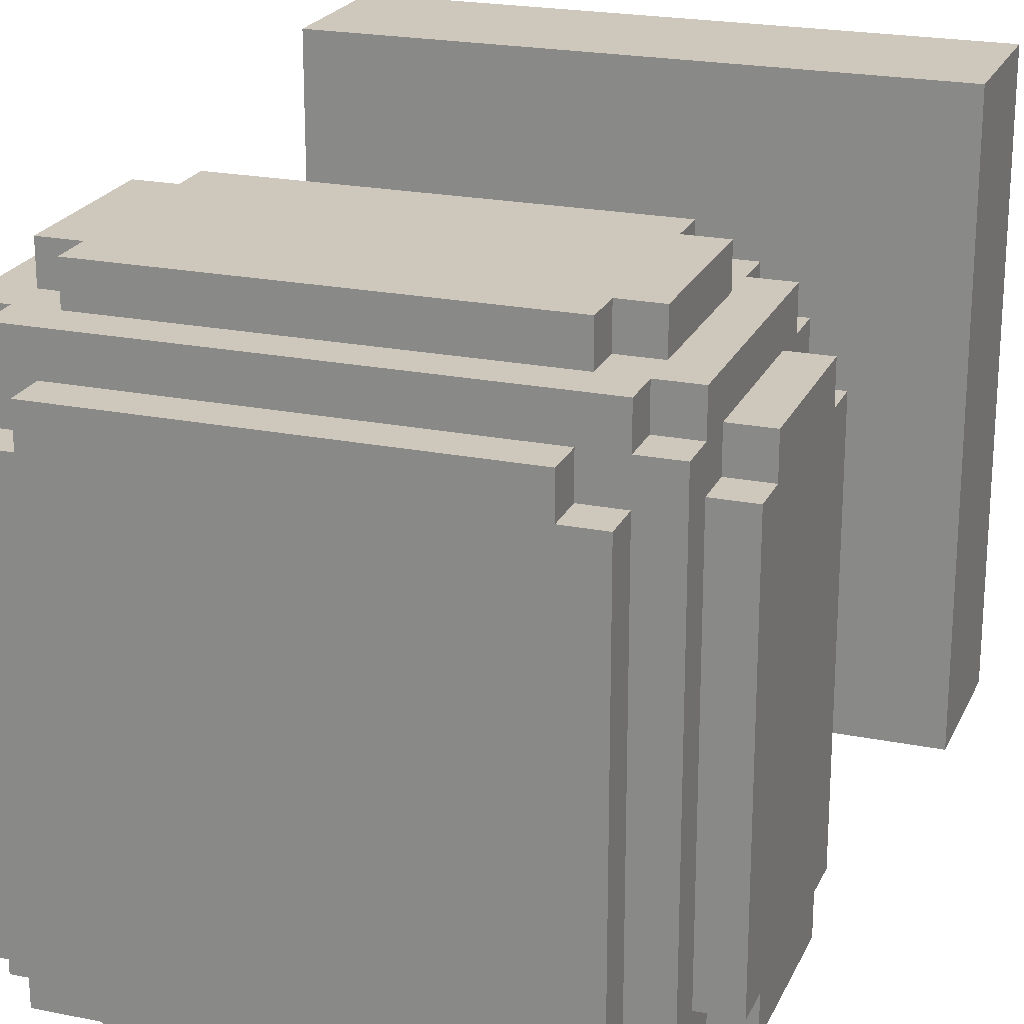
<metadata>
{"format":"obj","ext":"obj","renderer":"f3d","projection":"perspective","resolution":1024,"background":"white","views":[{"elev":21.9,"azim":-160.5,"up":"+Z"}]}
</metadata>
<code>
o
v -0.8 0 0.8
v -0.8 0 -0.8
v -0.8 0.3 0.8
v -0.8 0.3 -0.8
v -0.8 0.4 0.8
v -0.8 0.4 -0.8
v -0.8 1.6 0.5
v -0.8 1.6 -0.5
v -0.8 1.7 0.6
v -0.8 1.7 0.5
v -0.8 1.7 -0.5
v -0.8 1.7 -0.6
v -0.8 2.1 0.6
v -0.8 2.1 0.5
v -0.8 2.1 -0.5
v -0.8 2.1 -0.6
v -0.8 2.2 0.5
v -0.8 2.2 -0.5
v -0.7 1.5 0.6
v -0.7 1.5 -0.6
v -0.7 1.6 0.7
v -0.7 1.6 0.6
v -0.7 1.6 0.5
v -0.7 1.6 -0.5
v -0.7 1.6 -0.6
v -0.7 1.6 -0.7
v -0.7 1.7 0.6
v -0.7 1.7 0.5
v -0.7 1.7 -0.5
v -0.7 1.7 -0.6
v -0.7 2.1 0.6
v -0.7 2.1 0.5
v -0.7 2.1 -0.5
v -0.7 2.1 -0.6
v -0.7 2.2 0.7
v -0.7 2.2 0.6
v -0.7 2.2 0.5
v -0.7 2.2 -0.5
v -0.7 2.2 -0.6
v -0.7 2.2 -0.7
v -0.7 2.3 0.6
v -0.7 2.3 -0.6
v -0.6 1.4 0.5
v -0.6 1.4 -0.5
v -0.6 1.5 0.7
v -0.6 1.5 0.6
v -0.6 1.5 0.5
v -0.6 1.5 -0.5
v -0.6 1.5 -0.6
v -0.6 1.5 -0.7
v -0.6 1.6 0.7
v -0.6 1.6 0.6
v -0.6 1.6 -0.6
v -0.6 1.6 -0.7
v -0.6 1.7 0.8
v -0.6 1.7 0.7
v -0.6 1.7 -0.7
v -0.6 1.7 -0.8
v -0.6 2.1 0.8
v -0.6 2.1 0.7
v -0.6 2.1 -0.7
v -0.6 2.1 -0.8
v -0.6 2.2 0.7
v -0.6 2.2 0.6
v -0.6 2.2 -0.6
v -0.6 2.2 -0.7
v -0.6 2.3 0.7
v -0.6 2.3 0.6
v -0.6 2.3 0.5
v -0.6 2.3 -0.5
v -0.6 2.3 -0.6
v -0.6 2.3 -0.7
v -0.6 2.4 0.5
v -0.6 2.4 -0.5
v -0.5 1.4 0.6
v -0.5 1.4 0.5
v -0.5 1.4 -0.5
v -0.5 1.4 -0.6
v -0.5 1.5 0.6
v -0.5 1.5 0.5
v -0.5 1.5 -0.5
v -0.5 1.5 -0.6
v -0.5 1.6 0.8
v -0.5 1.6 0.7
v -0.5 1.6 -0.7
v -0.5 1.6 -0.8
v -0.5 1.7 0.8
v -0.5 1.7 0.7
v -0.5 1.7 -0.7
v -0.5 1.7 -0.8
v -0.5 2.1 0.8
v -0.5 2.1 0.7
v -0.5 2.1 -0.7
v -0.5 2.1 -0.8
v -0.5 2.2 0.8
v -0.5 2.2 0.7
v -0.5 2.2 -0.7
v -0.5 2.2 -0.8
v -0.5 2.3 0.6
v -0.5 2.3 0.5
v -0.5 2.3 -0.5
v -0.5 2.3 -0.6
v -0.5 2.4 0.6
v -0.5 2.4 0.5
v -0.5 2.4 -0.5
v -0.5 2.4 -0.6
v -0.3 0.4 0.3
v -0.3 0.4 -0.3
v -0.3 1.4 0.3
v -0.3 1.4 -0.3
v 0.3 0.4 0.3
v 0.3 0.4 -0.3
v 0.3 1.4 0.3
v 0.3 1.4 -0.3
v 0.5 1.4 0.6
v 0.5 1.4 0.5
v 0.5 1.4 -0.5
v 0.5 1.4 -0.6
v 0.5 1.5 0.6
v 0.5 1.5 0.5
v 0.5 1.5 -0.5
v 0.5 1.5 -0.6
v 0.5 1.6 0.8
v 0.5 1.6 0.7
v 0.5 1.6 -0.7
v 0.5 1.6 -0.8
v 0.5 1.7 0.8
v 0.5 1.7 0.7
v 0.5 1.7 -0.7
v 0.5 1.7 -0.8
v 0.5 2.1 0.8
v 0.5 2.1 0.7
v 0.5 2.1 -0.7
v 0.5 2.1 -0.8
v 0.5 2.2 0.8
v 0.5 2.2 0.7
v 0.5 2.2 -0.7
v 0.5 2.2 -0.8
v 0.5 2.3 0.6
v 0.5 2.3 0.5
v 0.5 2.3 -0.5
v 0.5 2.3 -0.6
v 0.5 2.4 0.6
v 0.5 2.4 0.5
v 0.5 2.4 -0.5
v 0.5 2.4 -0.6
v 0.6 1.4 0.5
v 0.6 1.4 -0.5
v 0.6 1.5 0.7
v 0.6 1.5 0.6
v 0.6 1.5 0.5
v 0.6 1.5 -0.5
v 0.6 1.5 -0.6
v 0.6 1.5 -0.7
v 0.6 1.6 0.7
v 0.6 1.6 0.6
v 0.6 1.6 -0.6
v 0.6 1.6 -0.7
v 0.6 1.7 0.8
v 0.6 1.7 0.7
v 0.6 1.7 -0.7
v 0.6 1.7 -0.8
v 0.6 2.1 0.8
v 0.6 2.1 0.7
v 0.6 2.1 -0.7
v 0.6 2.1 -0.8
v 0.6 2.2 0.7
v 0.6 2.2 0.6
v 0.6 2.2 -0.6
v 0.6 2.2 -0.7
v 0.6 2.3 0.7
v 0.6 2.3 0.6
v 0.6 2.3 0.5
v 0.6 2.3 -0.5
v 0.6 2.3 -0.6
v 0.6 2.3 -0.7
v 0.6 2.4 0.5
v 0.6 2.4 -0.5
v 0.7 1.5 0.6
v 0.7 1.5 -0.6
v 0.7 1.6 0.7
v 0.7 1.6 0.6
v 0.7 1.6 0.5
v 0.7 1.6 -0.5
v 0.7 1.6 -0.6
v 0.7 1.6 -0.7
v 0.7 1.7 0.6
v 0.7 1.7 0.5
v 0.7 1.7 -0.5
v 0.7 1.7 -0.6
v 0.7 2.1 0.6
v 0.7 2.1 0.5
v 0.7 2.1 -0.5
v 0.7 2.1 -0.6
v 0.7 2.2 0.7
v 0.7 2.2 0.6
v 0.7 2.2 0.5
v 0.7 2.2 -0.5
v 0.7 2.2 -0.6
v 0.7 2.2 -0.7
v 0.7 2.3 0.6
v 0.7 2.3 -0.6
v 0.8 0 0.8
v 0.8 0 -0.8
v 0.8 0.3 0.8
v 0.8 0.3 -0.8
v 0.8 0.4 0.8
v 0.8 0.4 -0.8
v 0.8 1.6 0.5
v 0.8 1.6 -0.5
v 0.8 1.7 0.6
v 0.8 1.7 0.5
v 0.8 1.7 -0.5
v 0.8 1.7 -0.6
v 0.8 2.1 0.6
v 0.8 2.1 0.5
v 0.8 2.1 -0.5
v 0.8 2.1 -0.6
v 0.8 2.2 0.5
v 0.8 2.2 -0.5
v -0.8 0 0.8
v -0.8 0.3 0.8
v -0.8 0.4 0.8
v -0.6 1.7 0.8
v -0.6 2.1 0.8
v -0.5 1.6 0.8
v -0.5 1.7 0.8
v -0.5 2.1 0.8
v -0.5 2.2 0.8
v 0.5 1.6 0.8
v 0.5 1.7 0.8
v 0.5 2.1 0.8
v 0.5 2.2 0.8
v 0.6 1.7 0.8
v 0.6 2.1 0.8
v 0.8 0 0.8
v 0.8 0.3 0.8
v 0.8 0.4 0.8
v -0.7 1.6 0.7
v -0.7 2.2 0.7
v -0.6 1.5 0.7
v -0.6 1.6 0.7
v -0.6 1.7 0.7
v -0.6 2.1 0.7
v -0.6 2.2 0.7
v -0.6 2.3 0.7
v -0.5 1.6 0.7
v -0.5 1.7 0.7
v -0.5 2.1 0.7
v -0.5 2.2 0.7
v 0.5 1.6 0.7
v 0.5 1.7 0.7
v 0.5 2.1 0.7
v 0.5 2.2 0.7
v 0.6 1.5 0.7
v 0.6 1.6 0.7
v 0.6 1.7 0.7
v 0.6 2.1 0.7
v 0.6 2.2 0.7
v 0.6 2.3 0.7
v 0.7 1.6 0.7
v 0.7 2.2 0.7
v -0.8 1.7 0.6
v -0.8 2.1 0.6
v -0.7 1.5 0.6
v -0.7 1.6 0.6
v -0.7 1.7 0.6
v -0.7 2.1 0.6
v -0.7 2.2 0.6
v -0.7 2.3 0.6
v -0.6 1.5 0.6
v -0.6 1.6 0.6
v -0.6 2.2 0.6
v -0.6 2.3 0.6
v -0.5 1.4 0.6
v -0.5 1.5 0.6
v -0.5 2.3 0.6
v -0.5 2.4 0.6
v 0.5 1.4 0.6
v 0.5 1.5 0.6
v 0.5 2.3 0.6
v 0.5 2.4 0.6
v 0.6 1.5 0.6
v 0.6 1.6 0.6
v 0.6 2.2 0.6
v 0.6 2.3 0.6
v 0.7 1.5 0.6
v 0.7 1.6 0.6
v 0.7 1.7 0.6
v 0.7 2.1 0.6
v 0.7 2.2 0.6
v 0.7 2.3 0.6
v 0.8 1.7 0.6
v 0.8 2.1 0.6
v -0.8 1.6 0.5
v -0.8 1.7 0.5
v -0.8 2.1 0.5
v -0.8 2.2 0.5
v -0.7 1.6 0.5
v -0.7 1.7 0.5
v -0.7 2.1 0.5
v -0.7 2.2 0.5
v -0.6 1.4 0.5
v -0.6 1.5 0.5
v -0.6 2.3 0.5
v -0.6 2.4 0.5
v -0.5 1.4 0.5
v -0.5 1.5 0.5
v -0.5 2.3 0.5
v -0.5 2.4 0.5
v 0.5 1.4 0.5
v 0.5 1.5 0.5
v 0.5 2.3 0.5
v 0.5 2.4 0.5
v 0.6 1.4 0.5
v 0.6 1.5 0.5
v 0.6 2.3 0.5
v 0.6 2.4 0.5
v 0.7 1.6 0.5
v 0.7 1.7 0.5
v 0.7 2.1 0.5
v 0.7 2.2 0.5
v 0.8 1.6 0.5
v 0.8 1.7 0.5
v 0.8 2.1 0.5
v 0.8 2.2 0.5
v -0.3 0.4 0.3
v -0.3 1.4 0.3
v 0.3 0.4 0.3
v 0.3 1.4 0.3
v -0.3 0.4 -0.3
v -0.3 1.4 -0.3
v 0.3 0.4 -0.3
v 0.3 1.4 -0.3
v -0.8 1.6 -0.5
v -0.8 1.7 -0.5
v -0.8 2.1 -0.5
v -0.8 2.2 -0.5
v -0.7 1.6 -0.5
v -0.7 1.7 -0.5
v -0.7 2.1 -0.5
v -0.7 2.2 -0.5
v -0.6 1.4 -0.5
v -0.6 1.5 -0.5
v -0.6 2.3 -0.5
v -0.6 2.4 -0.5
v -0.5 1.4 -0.5
v -0.5 1.5 -0.5
v -0.5 2.3 -0.5
v -0.5 2.4 -0.5
v 0.5 1.4 -0.5
v 0.5 1.5 -0.5
v 0.5 2.3 -0.5
v 0.5 2.4 -0.5
v 0.6 1.4 -0.5
v 0.6 1.5 -0.5
v 0.6 2.3 -0.5
v 0.6 2.4 -0.5
v 0.7 1.6 -0.5
v 0.7 1.7 -0.5
v 0.7 2.1 -0.5
v 0.7 2.2 -0.5
v 0.8 1.6 -0.5
v 0.8 1.7 -0.5
v 0.8 2.1 -0.5
v 0.8 2.2 -0.5
v -0.8 1.7 -0.6
v -0.8 2.1 -0.6
v -0.7 1.5 -0.6
v -0.7 1.6 -0.6
v -0.7 1.7 -0.6
v -0.7 2.1 -0.6
v -0.7 2.2 -0.6
v -0.7 2.3 -0.6
v -0.6 1.5 -0.6
v -0.6 1.6 -0.6
v -0.6 2.2 -0.6
v -0.6 2.3 -0.6
v -0.5 1.4 -0.6
v -0.5 1.5 -0.6
v -0.5 2.3 -0.6
v -0.5 2.4 -0.6
v 0.5 1.4 -0.6
v 0.5 1.5 -0.6
v 0.5 2.3 -0.6
v 0.5 2.4 -0.6
v 0.6 1.5 -0.6
v 0.6 1.6 -0.6
v 0.6 2.2 -0.6
v 0.6 2.3 -0.6
v 0.7 1.5 -0.6
v 0.7 1.6 -0.6
v 0.7 1.7 -0.6
v 0.7 2.1 -0.6
v 0.7 2.2 -0.6
v 0.7 2.3 -0.6
v 0.8 1.7 -0.6
v 0.8 2.1 -0.6
v -0.7 1.6 -0.7
v -0.7 2.2 -0.7
v -0.6 1.5 -0.7
v -0.6 1.6 -0.7
v -0.6 1.7 -0.7
v -0.6 2.1 -0.7
v -0.6 2.2 -0.7
v -0.6 2.3 -0.7
v -0.5 1.6 -0.7
v -0.5 1.7 -0.7
v -0.5 2.1 -0.7
v -0.5 2.2 -0.7
v 0.5 1.6 -0.7
v 0.5 1.7 -0.7
v 0.5 2.1 -0.7
v 0.5 2.2 -0.7
v 0.6 1.5 -0.7
v 0.6 1.6 -0.7
v 0.6 1.7 -0.7
v 0.6 2.1 -0.7
v 0.6 2.2 -0.7
v 0.6 2.3 -0.7
v 0.7 1.6 -0.7
v 0.7 2.2 -0.7
v -0.8 0 -0.8
v -0.8 0.3 -0.8
v -0.8 0.4 -0.8
v -0.6 1.7 -0.8
v -0.6 2.1 -0.8
v -0.5 1.6 -0.8
v -0.5 1.7 -0.8
v -0.5 2.1 -0.8
v -0.5 2.2 -0.8
v 0.5 1.6 -0.8
v 0.5 1.7 -0.8
v 0.5 2.1 -0.8
v 0.5 2.2 -0.8
v 0.6 1.7 -0.8
v 0.6 2.1 -0.8
v 0.8 0 -0.8
v 0.8 0.3 -0.8
v 0.8 0.4 -0.8
v -0.8 0 0.8
v 0.8 0 0.8
v -0.8 0 -0.8
v 0.8 0 -0.8
v -0.5 1.4 0.6
v 0.5 1.4 0.6
v -0.6 1.4 0.5
v -0.5 1.4 0.5
v 0.5 1.4 0.5
v 0.6 1.4 0.5
v -0.3 1.4 0.3
v 0.3 1.4 0.3
v -0.3 1.4 -0.3
v 0.3 1.4 -0.3
v -0.6 1.4 -0.5
v -0.5 1.4 -0.5
v 0.5 1.4 -0.5
v 0.6 1.4 -0.5
v -0.5 1.4 -0.6
v 0.5 1.4 -0.6
v -0.6 1.5 0.7
v 0.6 1.5 0.7
v -0.7 1.5 0.6
v -0.6 1.5 0.6
v -0.5 1.5 0.6
v 0.5 1.5 0.6
v 0.6 1.5 0.6
v 0.7 1.5 0.6
v -0.6 1.5 0.5
v -0.5 1.5 0.5
v 0.5 1.5 0.5
v 0.6 1.5 0.5
v -0.6 1.5 -0.5
v -0.5 1.5 -0.5
v 0.5 1.5 -0.5
v 0.6 1.5 -0.5
v -0.7 1.5 -0.6
v -0.6 1.5 -0.6
v -0.5 1.5 -0.6
v 0.5 1.5 -0.6
v 0.6 1.5 -0.6
v 0.7 1.5 -0.6
v -0.6 1.5 -0.7
v 0.6 1.5 -0.7
v -0.5 1.6 0.8
v 0.5 1.6 0.8
v -0.7 1.6 0.7
v -0.6 1.6 0.7
v -0.5 1.6 0.7
v 0.5 1.6 0.7
v 0.6 1.6 0.7
v 0.7 1.6 0.7
v -0.7 1.6 0.6
v -0.6 1.6 0.6
v 0.6 1.6 0.6
v 0.7 1.6 0.6
v -0.8 1.6 0.5
v -0.7 1.6 0.5
v 0.7 1.6 0.5
v 0.8 1.6 0.5
v -0.8 1.6 -0.5
v -0.7 1.6 -0.5
v 0.7 1.6 -0.5
v 0.8 1.6 -0.5
v -0.7 1.6 -0.6
v -0.6 1.6 -0.6
v 0.6 1.6 -0.6
v 0.7 1.6 -0.6
v -0.7 1.6 -0.7
v -0.6 1.6 -0.7
v -0.5 1.6 -0.7
v 0.5 1.6 -0.7
v 0.6 1.6 -0.7
v 0.7 1.6 -0.7
v -0.5 1.6 -0.8
v 0.5 1.6 -0.8
v -0.6 1.7 0.8
v -0.5 1.7 0.8
v 0.5 1.7 0.8
v 0.6 1.7 0.8
v -0.6 1.7 0.7
v -0.5 1.7 0.7
v 0.5 1.7 0.7
v 0.6 1.7 0.7
v -0.8 1.7 0.6
v -0.7 1.7 0.6
v 0.7 1.7 0.6
v 0.8 1.7 0.6
v -0.8 1.7 0.5
v -0.7 1.7 0.5
v 0.7 1.7 0.5
v 0.8 1.7 0.5
v -0.8 1.7 -0.5
v -0.7 1.7 -0.5
v 0.7 1.7 -0.5
v 0.8 1.7 -0.5
v -0.8 1.7 -0.6
v -0.7 1.7 -0.6
v 0.7 1.7 -0.6
v 0.8 1.7 -0.6
v -0.6 1.7 -0.7
v -0.5 1.7 -0.7
v 0.5 1.7 -0.7
v 0.6 1.7 -0.7
v -0.6 1.7 -0.8
v -0.5 1.7 -0.8
v 0.5 1.7 -0.8
v 0.6 1.7 -0.8
v -0.8 0.4 0.8
v 0.8 0.4 0.8
v -0.3 0.4 0.3
v 0.3 0.4 0.3
v -0.3 0.4 -0.3
v 0.3 0.4 -0.3
v -0.8 0.4 -0.8
v 0.8 0.4 -0.8
v -0.6 2.1 0.8
v -0.5 2.1 0.8
v 0.5 2.1 0.8
v 0.6 2.1 0.8
v -0.6 2.1 0.7
v -0.5 2.1 0.7
v 0.5 2.1 0.7
v 0.6 2.1 0.7
v -0.8 2.1 0.6
v -0.7 2.1 0.6
v 0.7 2.1 0.6
v 0.8 2.1 0.6
v -0.8 2.1 0.5
v -0.7 2.1 0.5
v 0.7 2.1 0.5
v 0.8 2.1 0.5
v -0.8 2.1 -0.5
v -0.7 2.1 -0.5
v 0.7 2.1 -0.5
v 0.8 2.1 -0.5
v -0.8 2.1 -0.6
v -0.7 2.1 -0.6
v 0.7 2.1 -0.6
v 0.8 2.1 -0.6
v -0.6 2.1 -0.7
v -0.5 2.1 -0.7
v 0.5 2.1 -0.7
v 0.6 2.1 -0.7
v -0.6 2.1 -0.8
v -0.5 2.1 -0.8
v 0.5 2.1 -0.8
v 0.6 2.1 -0.8
v -0.5 2.2 0.8
v 0.5 2.2 0.8
v -0.7 2.2 0.7
v -0.6 2.2 0.7
v -0.5 2.2 0.7
v 0.5 2.2 0.7
v 0.6 2.2 0.7
v 0.7 2.2 0.7
v -0.7 2.2 0.6
v -0.6 2.2 0.6
v 0.6 2.2 0.6
v 0.7 2.2 0.6
v -0.8 2.2 0.5
v -0.7 2.2 0.5
v 0.7 2.2 0.5
v 0.8 2.2 0.5
v -0.8 2.2 -0.5
v -0.7 2.2 -0.5
v 0.7 2.2 -0.5
v 0.8 2.2 -0.5
v -0.7 2.2 -0.6
v -0.6 2.2 -0.6
v 0.6 2.2 -0.6
v 0.7 2.2 -0.6
v -0.7 2.2 -0.7
v -0.6 2.2 -0.7
v -0.5 2.2 -0.7
v 0.5 2.2 -0.7
v 0.6 2.2 -0.7
v 0.7 2.2 -0.7
v -0.5 2.2 -0.8
v 0.5 2.2 -0.8
v -0.6 2.3 0.7
v 0.6 2.3 0.7
v -0.7 2.3 0.6
v -0.6 2.3 0.6
v -0.5 2.3 0.6
v 0.5 2.3 0.6
v 0.6 2.3 0.6
v 0.7 2.3 0.6
v -0.6 2.3 0.5
v -0.5 2.3 0.5
v 0.5 2.3 0.5
v 0.6 2.3 0.5
v -0.6 2.3 -0.5
v -0.5 2.3 -0.5
v 0.5 2.3 -0.5
v 0.6 2.3 -0.5
v -0.7 2.3 -0.6
v -0.6 2.3 -0.6
v -0.5 2.3 -0.6
v 0.5 2.3 -0.6
v 0.6 2.3 -0.6
v 0.7 2.3 -0.6
v -0.6 2.3 -0.7
v 0.6 2.3 -0.7
v -0.5 2.4 0.6
v 0.5 2.4 0.6
v -0.6 2.4 0.5
v -0.5 2.4 0.5
v 0.5 2.4 0.5
v 0.6 2.4 0.5
v -0.6 2.4 -0.5
v -0.5 2.4 -0.5
v 0.5 2.4 -0.5
v 0.6 2.4 -0.5
v -0.5 2.4 -0.6
v 0.5 2.4 -0.6
f 3 2 1
f 4 2 3
f 5 4 3
f 6 4 5
f 10 8 7
f 11 8 10
f 13 10 9
f 13 12 11
f 13 11 10
f 14 12 13
f 15 12 14
f 16 12 15
f 17 15 14
f 18 15 17
f 22 20 19
f 23 20 22
f 24 20 23
f 25 20 24
f 27 22 21
f 27 23 22
f 28 23 27
f 29 26 25
f 29 25 24
f 30 26 29
f 31 27 21
f 34 26 30
f 35 32 31
f 35 31 21
f 36 32 35
f 37 32 36
f 38 34 33
f 39 26 34
f 39 34 38
f 40 26 39
f 41 37 36
f 41 38 37
f 41 39 38
f 42 39 41
f 47 44 43
f 48 44 47
f 51 46 45
f 52 46 51
f 53 50 49
f 54 50 53
f 59 56 55
f 60 56 59
f 61 58 57
f 62 58 61
f 67 64 63
f 68 64 67
f 71 66 65
f 72 66 71
f 73 70 69
f 74 70 73
f 79 76 75
f 80 76 79
f 81 78 77
f 82 78 81
f 87 84 83
f 88 84 87
f 89 86 85
f 90 86 89
f 95 92 91
f 96 92 95
f 97 94 93
f 98 94 97
f 103 100 99
f 104 100 103
f 105 102 101
f 106 102 105
f 109 108 107
f 110 108 109
f 111 112 113
f 113 112 114
f 115 116 119
f 119 116 120
f 117 118 121
f 121 118 122
f 123 124 127
f 127 124 128
f 125 126 129
f 129 126 130
f 131 132 135
f 135 132 136
f 133 134 137
f 137 134 138
f 139 140 143
f 143 140 144
f 141 142 145
f 145 142 146
f 147 148 151
f 151 148 152
f 149 150 155
f 155 150 156
f 153 154 157
f 157 154 158
f 159 160 163
f 163 160 164
f 161 162 165
f 165 162 166
f 167 168 171
f 171 168 172
f 169 170 175
f 175 170 176
f 173 174 177
f 177 174 178
f 179 180 182
f 182 180 183
f 183 180 184
f 184 180 185
f 181 182 187
f 182 183 187
f 187 183 188
f 185 186 189
f 184 185 189
f 189 186 190
f 181 187 191
f 190 186 194
f 191 192 195
f 181 191 195
f 195 192 196
f 196 192 197
f 193 194 198
f 194 186 199
f 198 194 199
f 199 186 200
f 196 197 201
f 197 198 201
f 198 199 201
f 201 199 202
f 203 204 205
f 205 204 206
f 205 206 207
f 207 206 208
f 209 210 212
f 212 210 213
f 211 212 215
f 213 214 215
f 212 213 215
f 215 214 216
f 216 214 217
f 217 214 218
f 216 217 219
f 219 217 220
f 227 225 224
f 228 225 227
f 230 227 226
f 230 229 228
f 230 228 227
f 231 229 230
f 232 229 231
f 233 229 232
f 234 232 231
f 235 232 234
f 236 222 221
f 237 223 222
f 237 222 236
f 238 223 237
f 242 240 239
f 243 240 242
f 244 240 243
f 245 240 244
f 247 242 241
f 247 243 242
f 248 243 247
f 249 246 245
f 249 245 244
f 250 246 249
f 251 247 241
f 254 246 250
f 255 252 251
f 255 251 241
f 256 252 255
f 257 252 256
f 258 254 253
f 259 246 254
f 259 254 258
f 260 246 259
f 261 257 256
f 261 258 257
f 261 259 258
f 262 259 261
f 267 264 263
f 268 264 267
f 271 266 265
f 272 266 271
f 273 270 269
f 274 270 273
f 279 276 275
f 280 276 279
f 281 278 277
f 282 278 281
f 287 284 283
f 288 284 287
f 291 286 285
f 292 286 291
f 293 290 289
f 294 290 293
f 299 296 295
f 300 296 299
f 301 298 297
f 302 298 301
f 307 304 303
f 308 304 307
f 309 306 305
f 310 306 309
f 315 312 311
f 316 312 315
f 317 314 313
f 318 314 317
f 323 320 319
f 324 320 323
f 325 322 321
f 326 322 325
f 329 328 327
f 330 328 329
f 331 332 333
f 333 332 334
f 335 336 339
f 339 336 340
f 337 338 341
f 341 338 342
f 343 344 347
f 347 344 348
f 345 346 349
f 349 346 350
f 351 352 355
f 355 352 356
f 353 354 357
f 357 354 358
f 359 360 363
f 363 360 364
f 361 362 365
f 365 362 366
f 367 368 371
f 371 368 372
f 369 370 375
f 375 370 376
f 373 374 377
f 377 374 378
f 379 380 383
f 383 380 384
f 381 382 385
f 385 382 386
f 387 388 391
f 391 388 392
f 389 390 395
f 395 390 396
f 393 394 397
f 397 394 398
f 399 400 402
f 402 400 403
f 403 400 404
f 404 400 405
f 401 402 407
f 402 403 407
f 407 403 408
f 405 406 409
f 404 405 409
f 409 406 410
f 401 407 411
f 410 406 414
f 411 412 415
f 401 411 415
f 415 412 416
f 416 412 417
f 413 414 418
f 414 406 419
f 418 414 419
f 419 406 420
f 416 417 421
f 417 418 421
f 418 419 421
f 421 419 422
f 426 427 429
f 429 427 430
f 428 429 432
f 430 431 432
f 429 430 432
f 432 431 433
f 433 431 434
f 434 431 435
f 433 434 436
f 436 434 437
f 423 424 438
f 424 425 439
f 438 424 439
f 439 425 440
f 443 442 441
f 444 442 443
f 448 446 445
f 449 446 448
f 451 448 447
f 451 450 449
f 451 449 448
f 452 450 451
f 453 451 447
f 454 450 452
f 455 453 447
f 455 454 453
f 456 454 455
f 457 450 454
f 457 454 456
f 458 450 457
f 459 457 456
f 460 457 459
f 464 462 461
f 465 462 464
f 466 462 465
f 467 462 466
f 469 464 463
f 469 465 464
f 470 465 469
f 471 468 467
f 471 467 466
f 472 468 471
f 473 469 463
f 476 468 472
f 477 474 473
f 477 473 463
f 478 474 477
f 479 474 478
f 480 476 475
f 481 468 476
f 481 476 480
f 482 468 481
f 483 479 478
f 483 480 479
f 483 481 480
f 484 481 483
f 489 486 485
f 490 486 489
f 493 488 487
f 494 488 493
f 495 492 491
f 496 492 495
f 501 498 497
f 502 498 501
f 503 500 499
f 504 500 503
f 509 506 505
f 510 506 509
f 513 508 507
f 514 508 513
f 515 512 511
f 516 512 515
f 521 518 517
f 522 518 521
f 523 520 519
f 524 520 523
f 529 526 525
f 530 526 529
f 531 528 527
f 532 528 531
f 537 534 533
f 538 534 537
f 539 536 535
f 540 536 539
f 545 542 541
f 546 542 545
f 547 544 543
f 548 544 547
f 549 550 551
f 551 550 552
f 549 551 553
f 552 550 554
f 549 553 555
f 553 554 555
f 554 550 556
f 555 554 556
f 557 558 561
f 561 558 562
f 559 560 563
f 563 560 564
f 565 566 569
f 569 566 570
f 567 568 571
f 571 568 572
f 573 574 577
f 577 574 578
f 575 576 579
f 579 576 580
f 581 582 585
f 585 582 586
f 583 584 587
f 587 584 588
f 589 590 593
f 593 590 594
f 591 592 597
f 597 592 598
f 595 596 599
f 599 596 600
f 601 602 605
f 605 602 606
f 603 604 607
f 607 604 608
f 609 610 613
f 613 610 614
f 611 612 617
f 617 612 618
f 615 616 619
f 619 616 620
f 621 622 624
f 624 622 625
f 625 622 626
f 626 622 627
f 623 624 629
f 624 625 629
f 629 625 630
f 627 628 631
f 626 627 631
f 631 628 632
f 623 629 633
f 632 628 636
f 633 634 637
f 623 633 637
f 637 634 638
f 638 634 639
f 635 636 640
f 636 628 641
f 640 636 641
f 641 628 642
f 638 639 643
f 639 640 643
f 640 641 643
f 643 641 644
f 645 646 648
f 648 646 649
f 647 648 651
f 649 650 651
f 648 649 651
f 651 650 652
f 652 650 653
f 653 650 654
f 652 653 655
f 655 653 656

</code>
